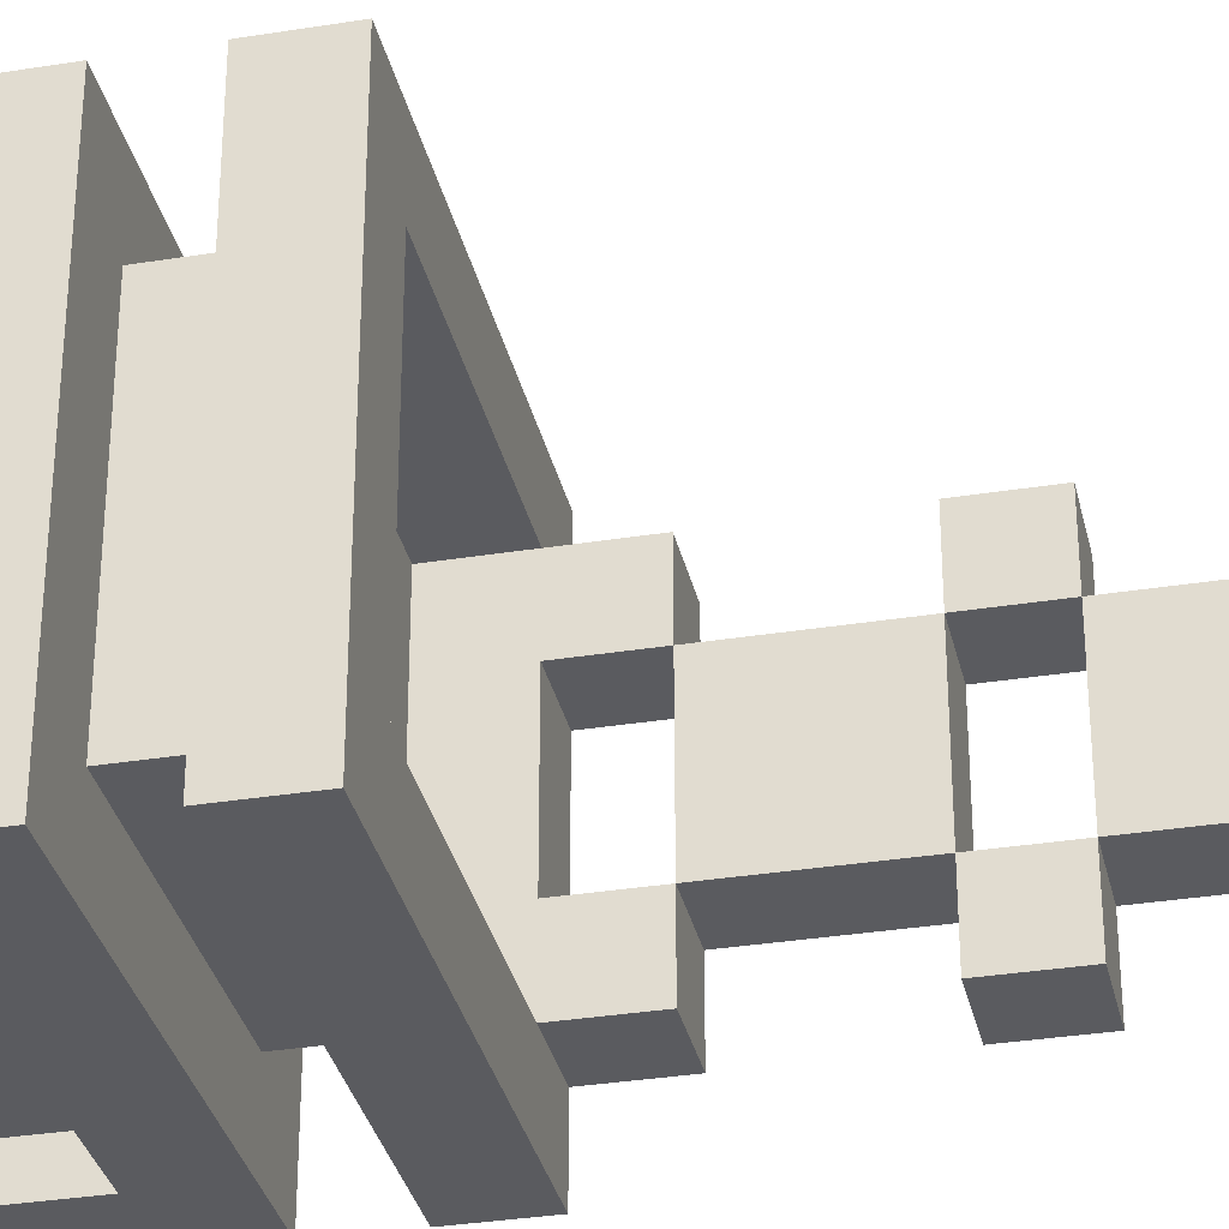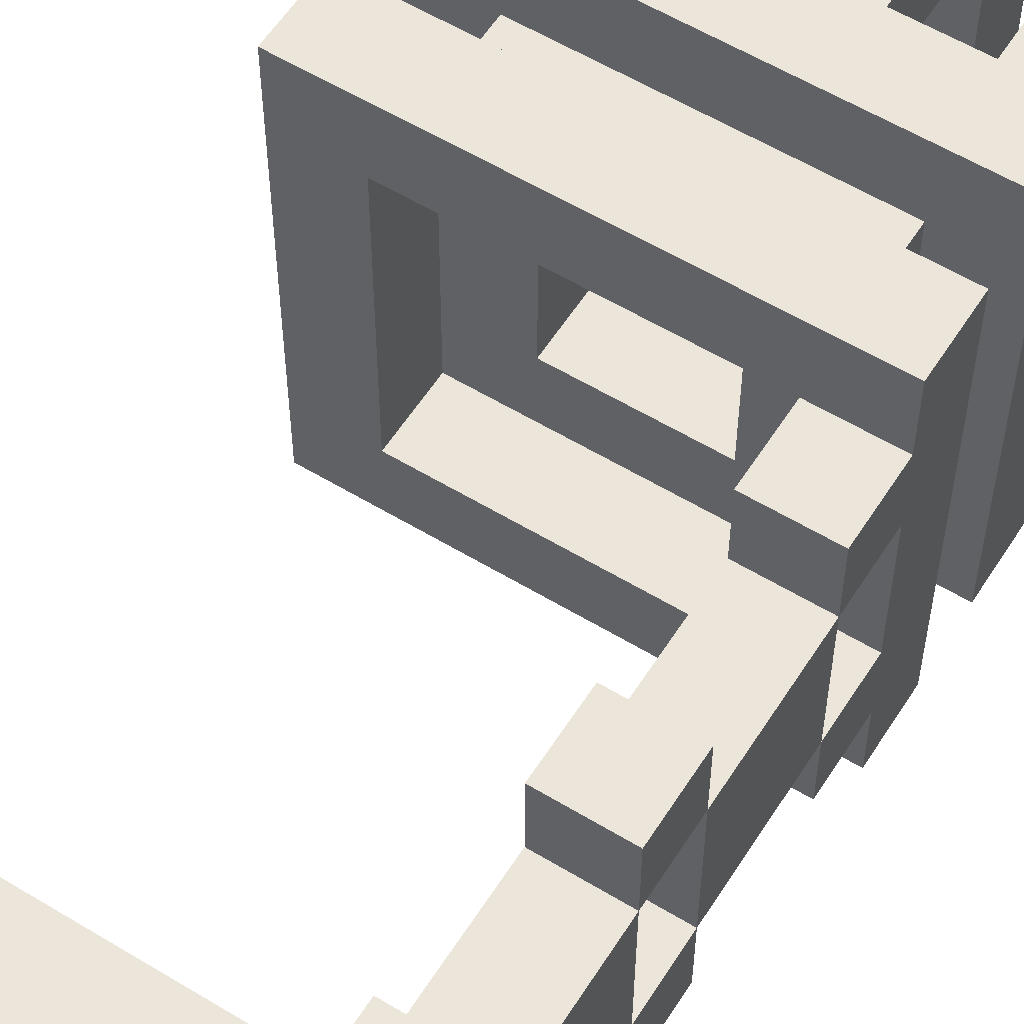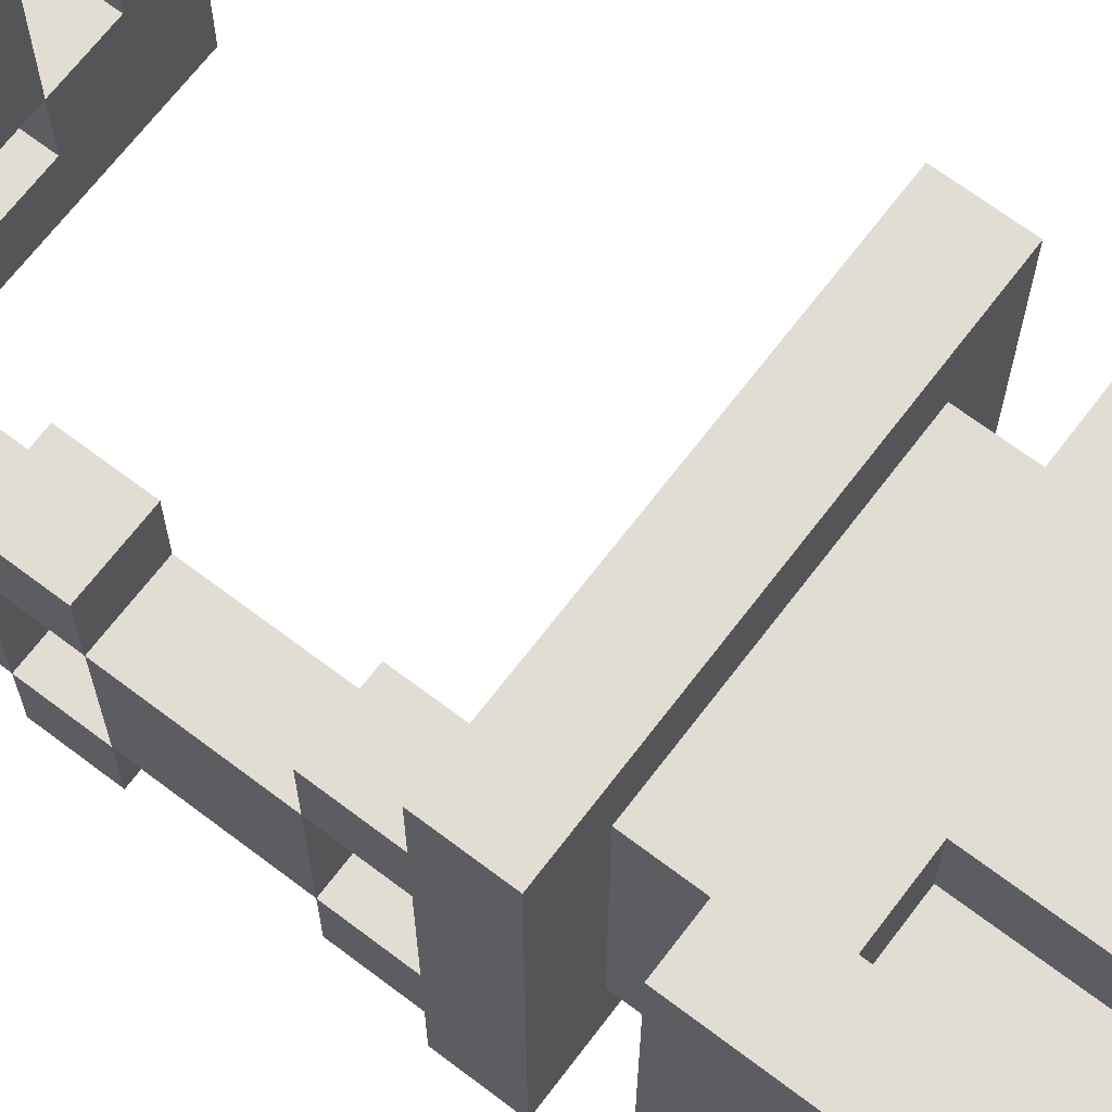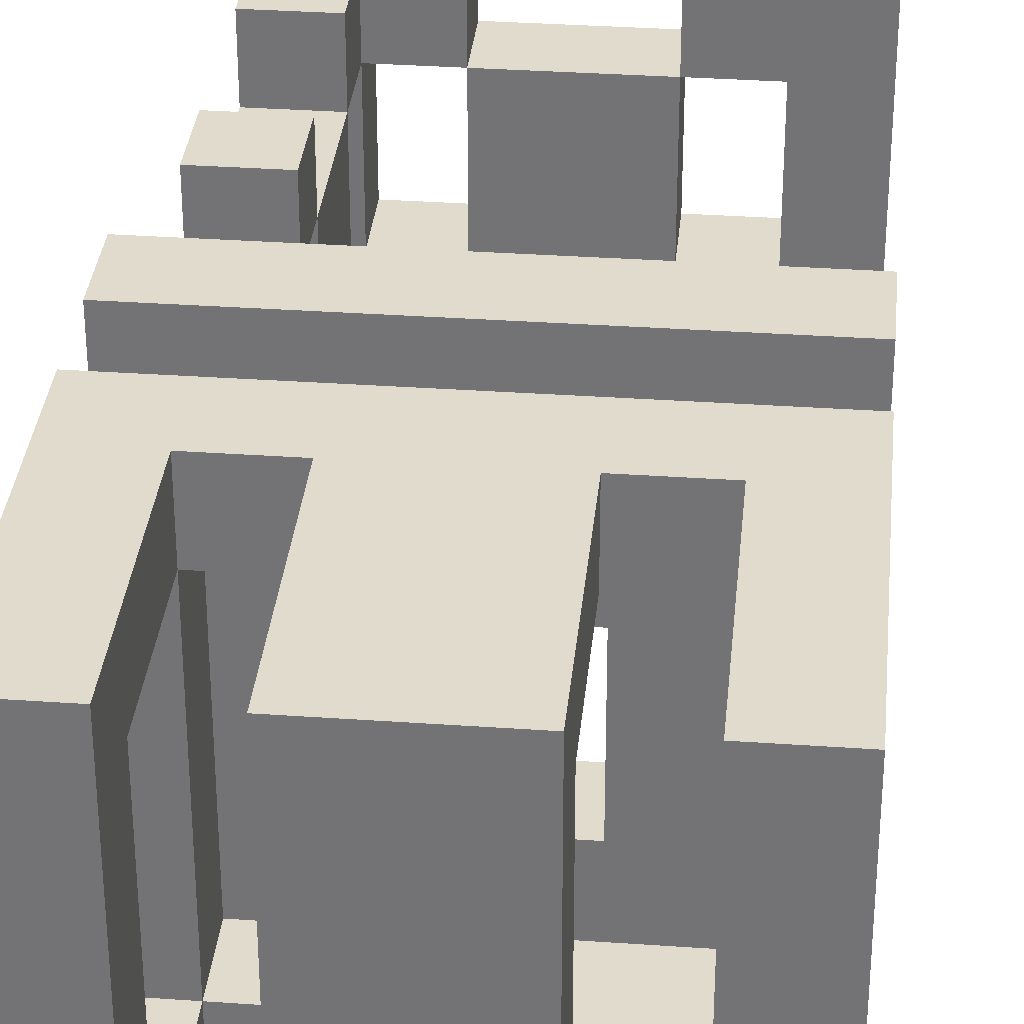
<metadata>
{"format":"obj","ext":"obj","renderer":"f3d","projection":"perspective","resolution":1024,"background":"white","views":[{"elev":-33.0,"azim":102.5,"up":"+Z"},{"elev":57.6,"azim":-147.8,"up":"+Z"},{"elev":68.1,"azim":-52.8,"up":"+Z"},{"elev":33.3,"azim":5.5,"up":"+Z"}]}
</metadata>
<code>
v -3 0 3
v -3 0 -3
v -3 1 3
v -3 1 2
v -3 1 -2
v -3 1 -3
v -3 3 3
v -3 3 2
v -3 3 -2
v -3 3 -3
v -3 4 3
v -3 4 -3
v -3 5 3
v -3 5 -3
v -3 6 3
v -3 6 2
v -3 6 1
v -3 6 -1
v -3 6 -2
v -3 6 -3
v -3 7 2
v -3 7 1
v -3 7 -0
v -3 7 -1
v -3 7 -2
v -3 8 1
v -3 8 -0
v -3 8 -1
v -3 9 2
v -3 9 1
v -3 9 -0
v -3 9 -1
v -3 9 -2
v -3 10 2
v -3 10 1
v -3 10 -0
v -3 10 -1
v -3 10 -2
v -3 11 1
v -3 11 -0
v -3 11 -1
v -3 12 2
v -3 12 1
v -3 12 -0
v -3 12 -1
v -3 12 -2
v -3 13 3
v -3 13 2
v -3 13 1
v -3 13 -1
v -3 13 -2
v -3 13 -3
v -3 14 3
v -3 14 -3
v -2 4 2
v -2 4 -2
v -2 5 2
v -2 5 -2
v -1 0 3
v -1 0 -3
v -1 1 3
v -1 1 2
v -1 1 -2
v -1 1 -3
v -1 3 3
v -1 3 2
v -1 3 -2
v -1 3 -3
v -1 13 1
v -1 13 -0
v -1 13 -1
v -1 14 1
v -1 14 -0
v -1 14 -1
v 1 4 1
v 1 4 -1
v 1 5 1
v 1 5 -1
v 1 13 2
v 1 13 1
v 1 13 -1
v 1 13 -2
v 1 14 2
v 1 14 1
v 1 14 -1
v 1 14 -2
v 2 0 3
v 2 0 -3
v 2 1 3
v 2 1 2
v 2 1 -2
v 2 1 -3
v 2 3 3
v 2 3 2
v 2 3 -2
v 2 3 -3
v 2 4 2
v 2 4 -2
v 2 5 2
v 2 5 -2
v 2 6 2
v 2 6 -2
v 2 13 1
v 2 13 -1
v 2 14 1
v 2 14 -1
v -2 0 3
v -2 0 -3
v -2 1 3
v -2 1 2
v -2 1 -2
v -2 1 -3
v -2 3 3
v -2 3 2
v -2 3 -2
v -2 3 -3
v -2 4 2
v -2 4 -2
v -2 5 2
v -2 5 -2
v -2 6 2
v -2 6 1
v -2 6 -1
v -2 6 -2
v -2 7 2
v -2 7 1
v -2 7 -0
v -2 7 -1
v -2 7 -2
v -2 8 1
v -2 8 -0
v -2 8 -1
v -2 9 2
v -2 9 1
v -2 9 -0
v -2 9 -1
v -2 9 -2
v -2 10 2
v -2 10 1
v -2 10 -0
v -2 10 -1
v -2 10 -2
v -2 11 1
v -2 11 -0
v -2 11 -1
v -2 12 2
v -2 12 1
v -2 12 -0
v -2 12 -1
v -2 12 -2
v -2 13 2
v -2 13 1
v -2 13 -1
v -2 13 -2
v -2 14 1
v -2 14 -1
v -1 4 1
v -1 4 -1
v -1 5 1
v -1 5 -1
v -1 13 2
v -1 13 1
v -1 13 -1
v -1 13 -2
v -1 14 2
v -1 14 1
v -1 14 -1
v -1 14 -2
v 1 0 3
v 1 0 -3
v 1 1 3
v 1 1 2
v 1 1 -2
v 1 1 -3
v 1 3 3
v 1 3 2
v 1 3 -2
v 1 3 -3
v 1 13 1
v 1 13 -0
v 1 13 -1
v 1 14 1
v 1 14 -0
v 1 14 -1
v 2 4 2
v 2 4 -2
v 2 5 2
v 2 5 -2
v 3 0 3
v 3 0 -3
v 3 1 3
v 3 1 2
v 3 1 -2
v 3 1 -3
v 3 3 3
v 3 3 2
v 3 3 -2
v 3 3 -3
v 3 4 3
v 3 4 -3
v 3 5 3
v 3 5 -3
v 3 6 3
v 3 6 -3
v 3 13 3
v 3 13 -3
v 3 14 3
v 3 14 -3
v -3 0 3
v -3 1 3
v -3 3 3
v -3 4 3
v -3 5 3
v -3 6 3
v -3 13 3
v -3 14 3
v -2 0 3
v -2 1 3
v -2 3 3
v -1 0 3
v -1 1 3
v -1 3 3
v 1 0 3
v 1 1 3
v 1 3 3
v 2 0 3
v 2 1 3
v 2 3 3
v 3 0 3
v 3 1 3
v 3 3 3
v 3 4 3
v 3 5 3
v 3 6 3
v 3 13 3
v 3 14 3
v -3 6 2
v -3 7 2
v -3 9 2
v -3 10 2
v -3 12 2
v -3 13 2
v -2 4 2
v -2 5 2
v -2 6 2
v -2 7 2
v -2 9 2
v -2 10 2
v -2 12 2
v -2 13 2
v 2 4 2
v 2 5 2
v -3 7 1
v -3 8 1
v -3 9 1
v -3 10 1
v -3 11 1
v -3 12 1
v -2 7 1
v -2 8 1
v -2 9 1
v -2 10 1
v -2 11 1
v -2 12 1
v -1 13 1
v -1 14 1
v 0 13 1
v 0 14 1
v 1 13 1
v 1 14 1
v -3 6 -1
v -3 7 -1
v -3 9 -1
v -3 10 -1
v -3 12 -1
v -3 13 -1
v -2 6 -1
v -2 7 -1
v -2 9 -1
v -2 10 -1
v -2 12 -1
v -2 13 -1
v -2 14 -1
v -1 4 -1
v -1 5 -1
v -1 13 -1
v -1 14 -1
v 1 4 -1
v 1 5 -1
v 1 13 -1
v 1 14 -1
v 2 13 -1
v 2 14 -1
v -3 1 -2
v -3 3 -2
v -2 1 -2
v -2 3 -2
v -2 4 -2
v -2 5 -2
v -2 6 -2
v -1 1 -2
v -1 3 -2
v -1 13 -2
v -1 14 -2
v 1 1 -2
v 1 3 -2
v 1 13 -2
v 1 14 -2
v 2 1 -2
v 2 3 -2
v 2 4 -2
v 2 5 -2
v 2 6 -2
v 3 1 -2
v 3 3 -2
v -3 1 2
v -3 3 2
v -2 1 2
v -2 3 2
v -2 4 2
v -2 5 2
v -2 6 2
v -1 1 2
v -1 3 2
v -1 13 2
v -1 14 2
v 1 1 2
v 1 3 2
v 1 13 2
v 1 14 2
v 2 1 2
v 2 3 2
v 2 4 2
v 2 5 2
v 2 6 2
v 3 1 2
v 3 3 2
v -3 6 1
v -3 7 1
v -3 9 1
v -3 10 1
v -3 12 1
v -3 13 1
v -2 6 1
v -2 7 1
v -2 9 1
v -2 10 1
v -2 12 1
v -2 13 1
v -2 14 1
v -1 4 1
v -1 5 1
v -1 13 1
v -1 14 1
v 1 4 1
v 1 5 1
v 1 13 1
v 1 14 1
v 2 13 1
v 2 14 1
v -3 7 -1
v -3 8 -1
v -3 9 -1
v -3 10 -1
v -3 11 -1
v -3 12 -1
v -2 7 -1
v -2 8 -1
v -2 9 -1
v -2 10 -1
v -2 11 -1
v -2 12 -1
v -1 13 -1
v -1 14 -1
v 0 13 -1
v 0 14 -1
v 1 13 -1
v 1 14 -1
v -3 6 -2
v -3 7 -2
v -3 9 -2
v -3 10 -2
v -3 12 -2
v -3 13 -2
v -2 4 -2
v -2 5 -2
v -2 6 -2
v -2 7 -2
v -2 9 -2
v -2 10 -2
v -2 12 -2
v -2 13 -2
v 2 4 -2
v 2 5 -2
v -3 0 -3
v -3 1 -3
v -3 3 -3
v -3 4 -3
v -3 5 -3
v -3 6 -3
v -3 13 -3
v -3 14 -3
v -2 0 -3
v -2 1 -3
v -2 3 -3
v -1 0 -3
v -1 1 -3
v -1 3 -3
v 1 0 -3
v 1 1 -3
v 1 3 -3
v 2 0 -3
v 2 1 -3
v 2 3 -3
v 3 0 -3
v 3 1 -3
v 3 3 -3
v 3 4 -3
v 3 5 -3
v 3 6 -3
v 3 13 -3
v 3 14 -3
v -3 0 3
v -2 0 3
v -1 0 3
v 1 0 3
v 2 0 3
v 3 0 3
v -3 0 -3
v -2 0 -3
v -1 0 -3
v 1 0 -3
v 2 0 -3
v 3 0 -3
v -2 3 3
v -1 3 3
v 1 3 3
v 2 3 3
v -3 3 2
v -2 3 2
v -1 3 2
v 1 3 2
v 2 3 2
v 3 3 2
v -3 3 -2
v -2 3 -2
v -1 3 -2
v 1 3 -2
v 2 3 -2
v 3 3 -2
v -2 3 -3
v -1 3 -3
v 1 3 -3
v 2 3 -3
v -2 4 2
v 2 4 2
v -1 4 1
v 1 4 1
v -1 4 -1
v 1 4 -1
v -2 4 -2
v 2 4 -2
v -3 5 3
v 3 5 3
v -2 5 2
v 2 5 2
v -2 5 -2
v 2 5 -2
v -3 5 -3
v 3 5 -3
v -3 7 1
v -2 7 1
v -3 7 -0
v -2 7 -0
v -3 7 -1
v -2 7 -1
v -3 9 2
v -2 9 2
v -3 9 1
v -2 9 1
v -3 9 -1
v -2 9 -1
v -3 9 -2
v -2 9 -2
v -3 10 1
v -2 10 1
v -3 10 -0
v -2 10 -0
v -3 10 -1
v -2 10 -1
v -3 12 2
v -2 12 2
v -3 12 1
v -2 12 1
v -3 12 -1
v -2 12 -1
v -3 12 -2
v -2 12 -2
v -3 13 3
v 3 13 3
v -3 13 2
v -2 13 2
v -1 13 2
v 1 13 2
v 2 13 2
v -3 13 1
v -2 13 1
v -1 13 1
v 0 13 1
v 1 13 1
v 2 13 1
v -1 13 -0
v 0 13 -0
v 1 13 -0
v -3 13 -1
v -2 13 -1
v -1 13 -1
v 0 13 -1
v 1 13 -1
v 2 13 -1
v -3 13 -2
v -2 13 -2
v -1 13 -2
v 1 13 -2
v 2 13 -2
v -3 13 -3
v 3 13 -3
v -3 1 2
v -2 1 2
v -1 1 2
v 1 1 2
v 2 1 2
v 3 1 2
v -3 1 -2
v -2 1 -2
v -1 1 -2
v 1 1 -2
v 2 1 -2
v 3 1 -2
v -3 4 3
v 3 4 3
v -2 4 2
v 2 4 2
v -2 4 -2
v 2 4 -2
v -3 4 -3
v 3 4 -3
v -2 5 2
v 2 5 2
v -1 5 1
v 1 5 1
v -1 5 -1
v 1 5 -1
v -2 5 -2
v 2 5 -2
v -3 6 3
v 3 6 3
v -3 6 2
v -2 6 2
v 2 6 2
v -3 6 1
v -2 6 1
v -3 6 -1
v -2 6 -1
v -3 6 -2
v -2 6 -2
v 2 6 -2
v -3 6 -3
v 3 6 -3
v -3 7 2
v -2 7 2
v -3 7 1
v -2 7 1
v -3 7 -1
v -2 7 -1
v -3 7 -2
v -2 7 -2
v -3 9 1
v -2 9 1
v -3 9 -0
v -2 9 -0
v -3 9 -1
v -2 9 -1
v -3 10 2
v -2 10 2
v -3 10 1
v -2 10 1
v -3 10 -1
v -2 10 -1
v -3 10 -2
v -2 10 -2
v -3 12 1
v -2 12 1
v -3 12 -0
v -2 12 -0
v -3 12 -1
v -2 12 -1
v -3 14 3
v 3 14 3
v -2 14 2
v -1 14 2
v 1 14 2
v 2 14 2
v -2 14 1
v -1 14 1
v 0 14 1
v 1 14 1
v 2 14 1
v -1 14 -0
v 0 14 -0
v 1 14 -0
v -2 14 -1
v -1 14 -1
v 0 14 -1
v 1 14 -1
v 2 14 -1
v -2 14 -2
v -1 14 -2
v 1 14 -2
v 2 14 -2
v -3 14 -3
v 3 14 -3
f 3 2 1
f 4 2 3
f 5 2 4
f 6 2 5
f 7 4 3
f 8 4 7
f 9 6 5
f 10 6 9
f 11 8 7
f 11 9 8
f 11 10 9
f 12 10 11
f 15 14 13
f 16 14 15
f 17 14 16
f 18 14 17
f 19 14 18
f 20 14 19
f 21 17 16
f 22 17 21
f 24 19 18
f 25 19 24
f 26 23 22
f 27 24 23
f 27 23 26
f 28 24 27
f 30 27 26
f 31 28 27
f 31 27 30
f 32 28 31
f 34 30 29
f 35 30 34
f 37 33 32
f 38 33 37
f 39 36 35
f 40 37 36
f 40 36 39
f 41 37 40
f 43 40 39
f 44 41 40
f 44 40 43
f 45 41 44
f 48 43 42
f 49 43 48
f 50 46 45
f 51 46 50
f 53 51 50
f 53 52 51
f 53 50 49
f 53 48 47
f 53 49 48
f 54 52 53
f 57 56 55
f 58 56 57
f 61 60 59
f 62 60 61
f 63 60 62
f 64 60 63
f 65 62 61
f 66 62 65
f 67 64 63
f 68 64 67
f 72 70 69
f 73 71 70
f 73 70 72
f 74 71 73
f 77 76 75
f 78 76 77
f 83 80 79
f 84 80 83
f 85 82 81
f 86 82 85
f 89 88 87
f 90 88 89
f 91 88 90
f 92 88 91
f 93 90 89
f 94 90 93
f 95 92 91
f 96 92 95
f 97 95 94
f 98 95 97
f 101 100 99
f 102 100 101
f 105 104 103
f 106 104 105
f 107 108 109
f 109 108 110
f 110 108 111
f 111 108 112
f 109 110 113
f 113 110 114
f 111 112 115
f 115 112 116
f 114 115 117
f 117 115 118
f 119 120 121
f 121 120 122
f 122 120 123
f 123 120 124
f 121 122 125
f 125 122 126
f 123 124 128
f 128 124 129
f 126 127 130
f 127 128 131
f 130 127 131
f 131 128 132
f 130 131 134
f 131 132 135
f 134 131 135
f 135 132 136
f 133 134 138
f 138 134 139
f 136 137 141
f 141 137 142
f 139 140 143
f 140 141 144
f 143 140 144
f 144 141 145
f 143 144 147
f 144 145 148
f 147 144 148
f 148 145 149
f 146 147 151
f 151 147 152
f 149 150 153
f 153 150 154
f 152 153 155
f 155 153 156
f 157 158 159
f 159 158 160
f 161 162 165
f 165 162 166
f 163 164 167
f 167 164 168
f 169 170 171
f 171 170 172
f 172 170 173
f 173 170 174
f 171 172 175
f 175 172 176
f 173 174 177
f 177 174 178
f 179 180 182
f 180 181 183
f 182 180 183
f 183 181 184
f 185 186 187
f 187 186 188
f 189 190 191
f 191 190 192
f 192 190 193
f 193 190 194
f 191 192 195
f 195 192 196
f 193 194 197
f 197 194 198
f 195 196 199
f 196 197 199
f 197 198 199
f 199 198 200
f 201 202 203
f 203 202 204
f 205 206 207
f 207 206 208
f 217 210 209
f 218 211 210
f 218 210 217
f 219 212 211
f 219 211 218
f 222 212 219
f 223 221 220
f 224 222 221
f 224 221 223
f 225 212 222
f 225 222 224
f 228 212 225
f 229 227 226
f 230 228 227
f 230 227 229
f 231 212 228
f 231 228 230
f 232 212 231
f 233 214 213
f 234 214 233
f 235 216 215
f 236 216 235
f 245 238 237
f 246 238 245
f 247 240 239
f 248 240 247
f 249 242 241
f 250 242 249
f 251 244 243
f 252 244 251
f 259 254 253
f 260 255 254
f 260 254 259
f 261 255 260
f 262 257 256
f 263 258 257
f 263 257 262
f 264 258 263
f 267 266 265
f 268 266 267
f 269 268 267
f 270 268 269
f 277 272 271
f 278 272 277
f 279 274 273
f 280 274 279
f 281 276 275
f 282 276 281
f 286 283 282
f 287 283 286
f 288 285 284
f 289 285 288
f 292 291 290
f 293 291 292
f 296 295 294
f 297 295 296
f 302 298 297
f 305 302 301
f 306 298 302
f 306 302 305
f 307 304 303
f 308 304 307
f 310 298 306
f 311 298 310
f 312 300 299
f 313 300 312
f 314 310 309
f 315 310 314
f 316 317 318
f 318 317 319
f 319 320 324
f 323 324 327
f 324 320 328
f 327 324 328
f 325 326 329
f 329 326 330
f 328 320 332
f 332 320 333
f 321 322 334
f 334 322 335
f 331 332 336
f 336 332 337
f 338 339 344
f 344 339 345
f 340 341 346
f 346 341 347
f 342 343 348
f 348 343 349
f 349 350 353
f 353 350 354
f 351 352 355
f 355 352 356
f 357 358 359
f 359 358 360
f 361 362 367
f 362 363 368
f 367 362 368
f 368 363 369
f 364 365 370
f 365 366 371
f 370 365 371
f 371 366 372
f 373 374 375
f 375 374 376
f 375 376 377
f 377 376 378
f 379 380 387
f 387 380 388
f 381 382 389
f 389 382 390
f 383 384 391
f 391 384 392
f 385 386 393
f 393 386 394
f 395 396 403
f 396 397 404
f 403 396 404
f 397 398 405
f 404 397 405
f 405 398 408
f 406 407 409
f 407 408 410
f 409 407 410
f 408 398 411
f 410 408 411
f 411 398 414
f 412 413 415
f 413 414 416
f 415 413 416
f 414 398 417
f 416 414 417
f 417 398 418
f 399 400 419
f 419 400 420
f 401 402 421
f 421 402 422
f 429 424 423
f 430 424 429
f 431 426 425
f 432 426 431
f 433 428 427
f 434 428 433
f 440 436 435
f 441 436 440
f 442 438 437
f 443 438 442
f 445 440 439
f 446 440 445
f 449 444 443
f 450 444 449
f 451 447 446
f 452 447 451
f 453 449 448
f 454 449 453
f 457 456 455
f 458 456 457
f 459 457 455
f 460 456 458
f 461 459 455
f 461 460 459
f 462 456 460
f 462 460 461
f 465 464 463
f 466 464 465
f 467 465 463
f 468 464 466
f 469 467 463
f 469 468 467
f 470 464 468
f 470 468 469
f 473 472 471
f 474 472 473
f 475 474 473
f 476 474 475
f 479 478 477
f 480 478 479
f 483 482 481
f 484 482 483
f 487 486 485
f 488 486 487
f 489 488 487
f 490 488 489
f 493 492 491
f 494 492 493
f 497 496 495
f 498 496 497
f 501 500 499
f 502 500 501
f 503 500 502
f 504 500 503
f 505 500 504
f 507 503 502
f 508 503 507
f 510 505 504
f 511 500 505
f 511 505 510
f 512 509 508
f 513 510 509
f 513 509 512
f 514 510 513
f 515 507 506
f 516 507 515
f 517 513 512
f 518 514 513
f 518 513 517
f 519 514 518
f 520 500 511
f 522 517 516
f 523 517 522
f 524 520 519
f 525 500 520
f 525 520 524
f 526 523 522
f 526 524 523
f 526 525 524
f 526 522 521
f 527 500 525
f 527 525 526
f 528 529 534
f 534 529 535
f 530 531 536
f 536 531 537
f 532 533 538
f 538 533 539
f 540 541 542
f 542 541 543
f 540 542 544
f 543 541 545
f 540 544 546
f 544 545 546
f 545 541 547
f 546 545 547
f 548 549 550
f 550 549 551
f 548 550 552
f 551 549 553
f 548 552 554
f 552 553 554
f 553 549 555
f 554 553 555
f 556 557 558
f 558 557 559
f 559 557 560
f 561 562 563
f 563 562 564
f 560 557 567
f 565 566 568
f 566 567 568
f 567 557 569
f 568 567 569
f 570 571 572
f 572 571 573
f 574 575 576
f 576 575 577
f 578 579 580
f 580 579 581
f 580 581 582
f 582 581 583
f 584 585 586
f 586 585 587
f 588 589 590
f 590 589 591
f 592 593 594
f 594 593 595
f 594 595 596
f 596 595 597
f 598 599 600
f 600 599 601
f 601 599 602
f 602 599 603
f 598 600 604
f 600 601 604
f 604 601 605
f 602 603 607
f 603 599 608
f 607 603 608
f 605 606 609
f 606 607 610
f 609 606 610
f 610 607 611
f 598 604 612
f 609 610 613
f 610 611 614
f 613 610 614
f 614 611 615
f 608 599 616
f 598 612 617
f 612 613 617
f 617 613 618
f 615 616 619
f 616 599 620
f 619 616 620
f 617 618 621
f 618 619 621
f 619 620 621
f 598 617 621
f 620 599 622
f 621 620 622

</code>
